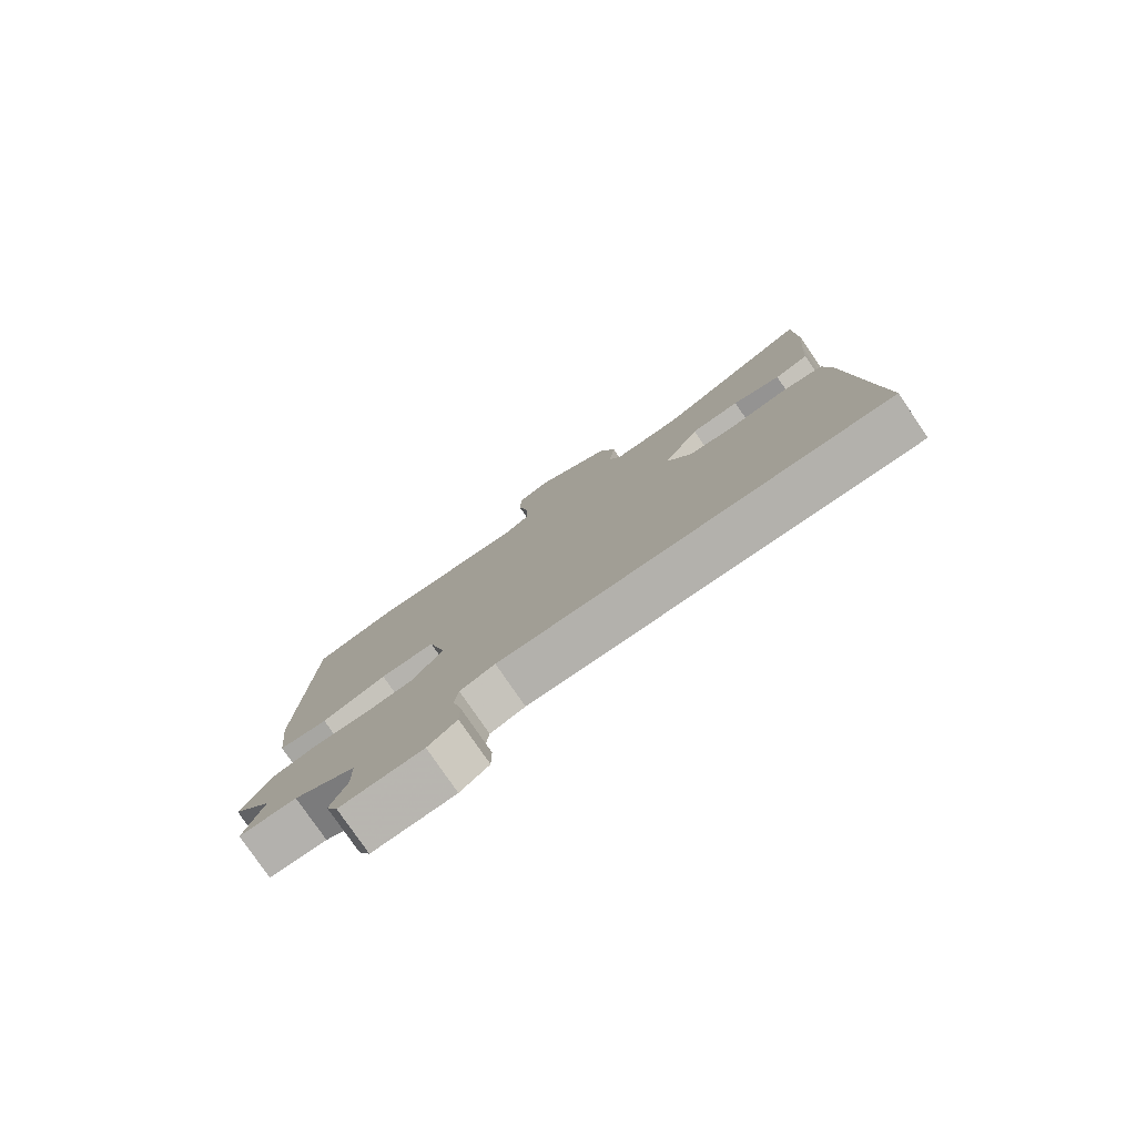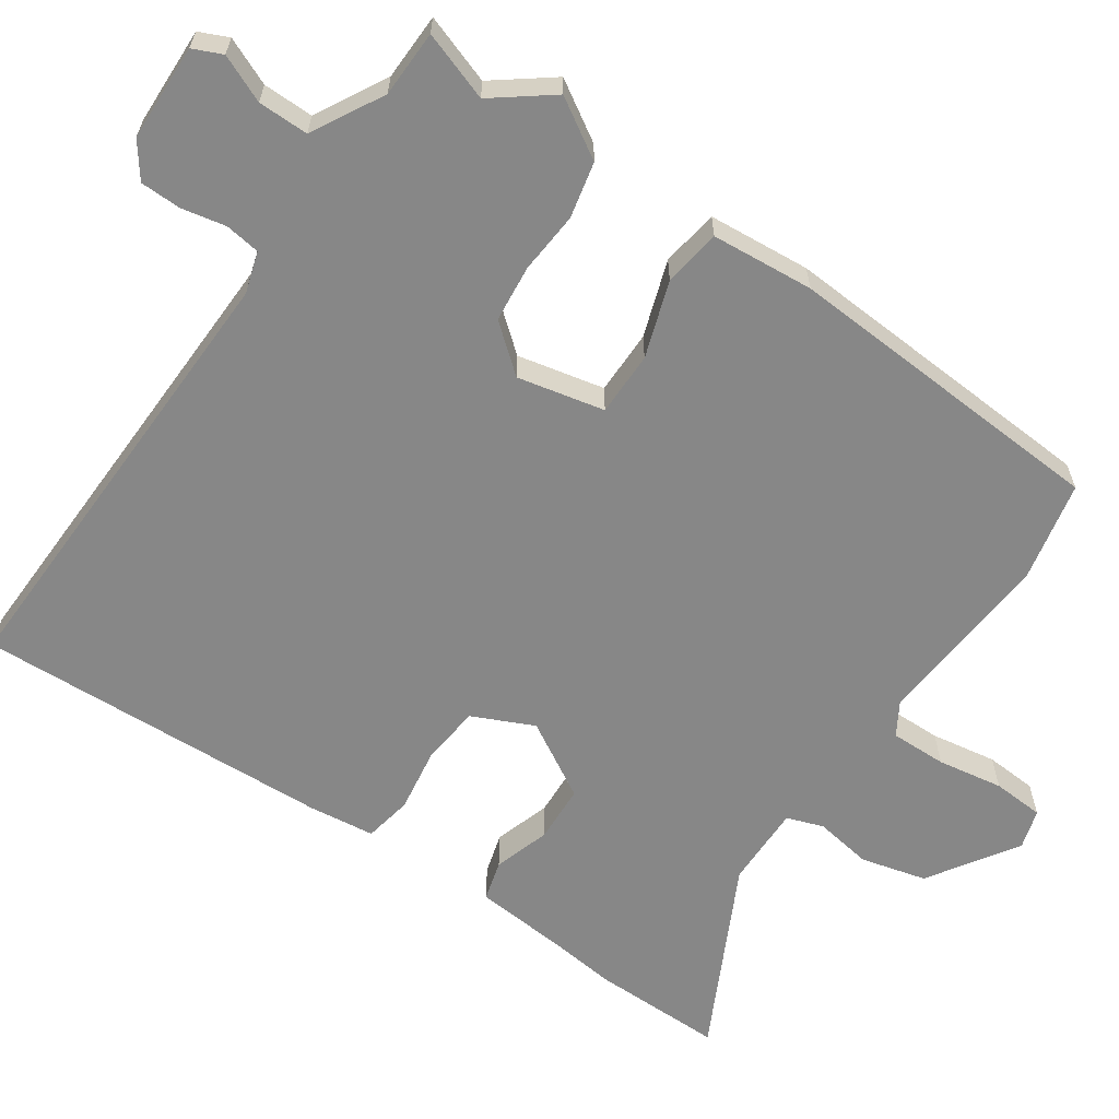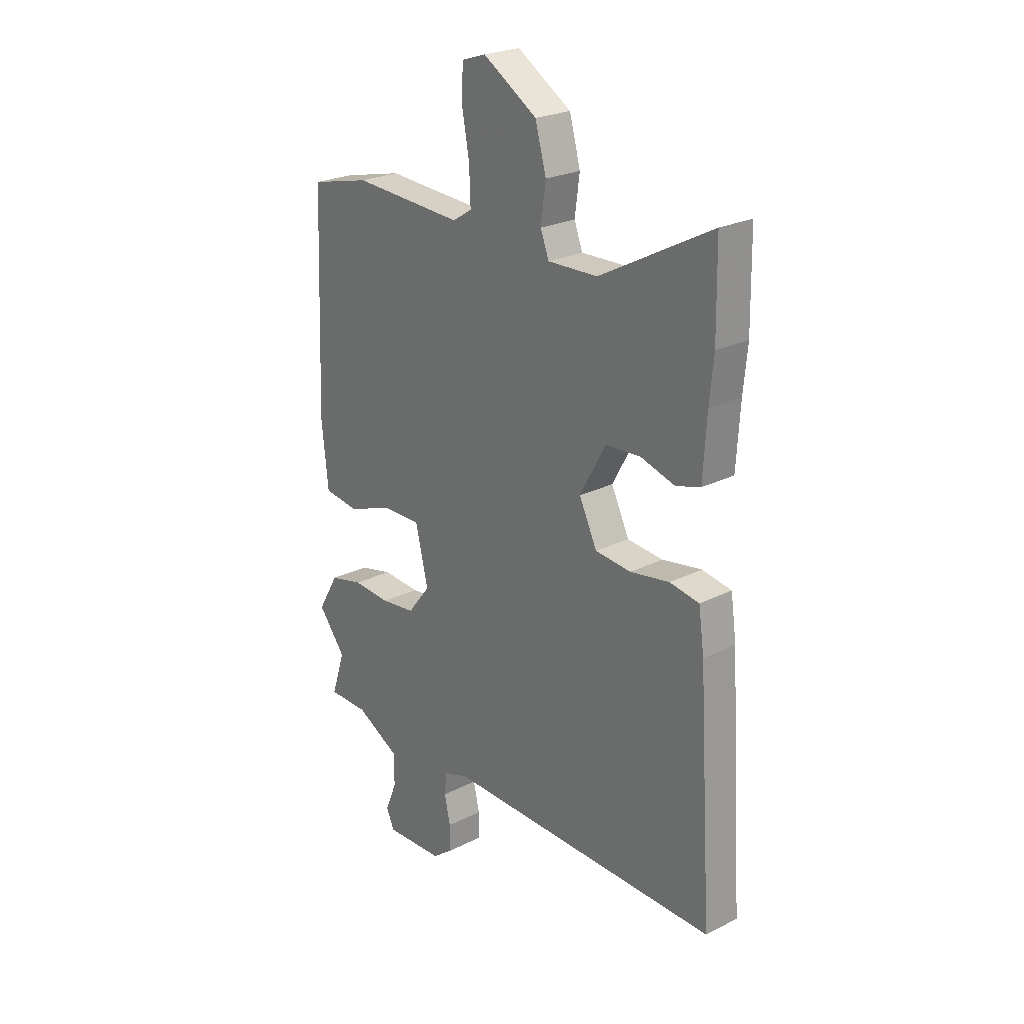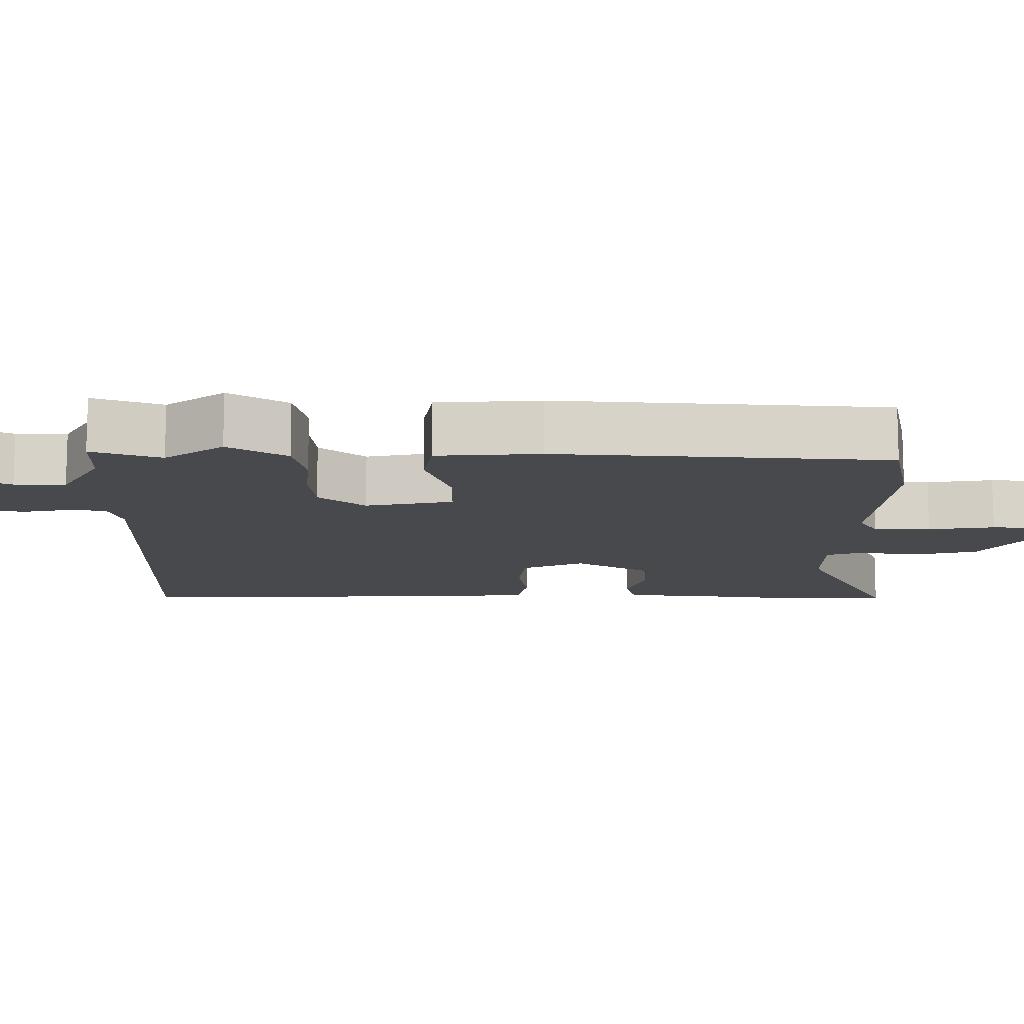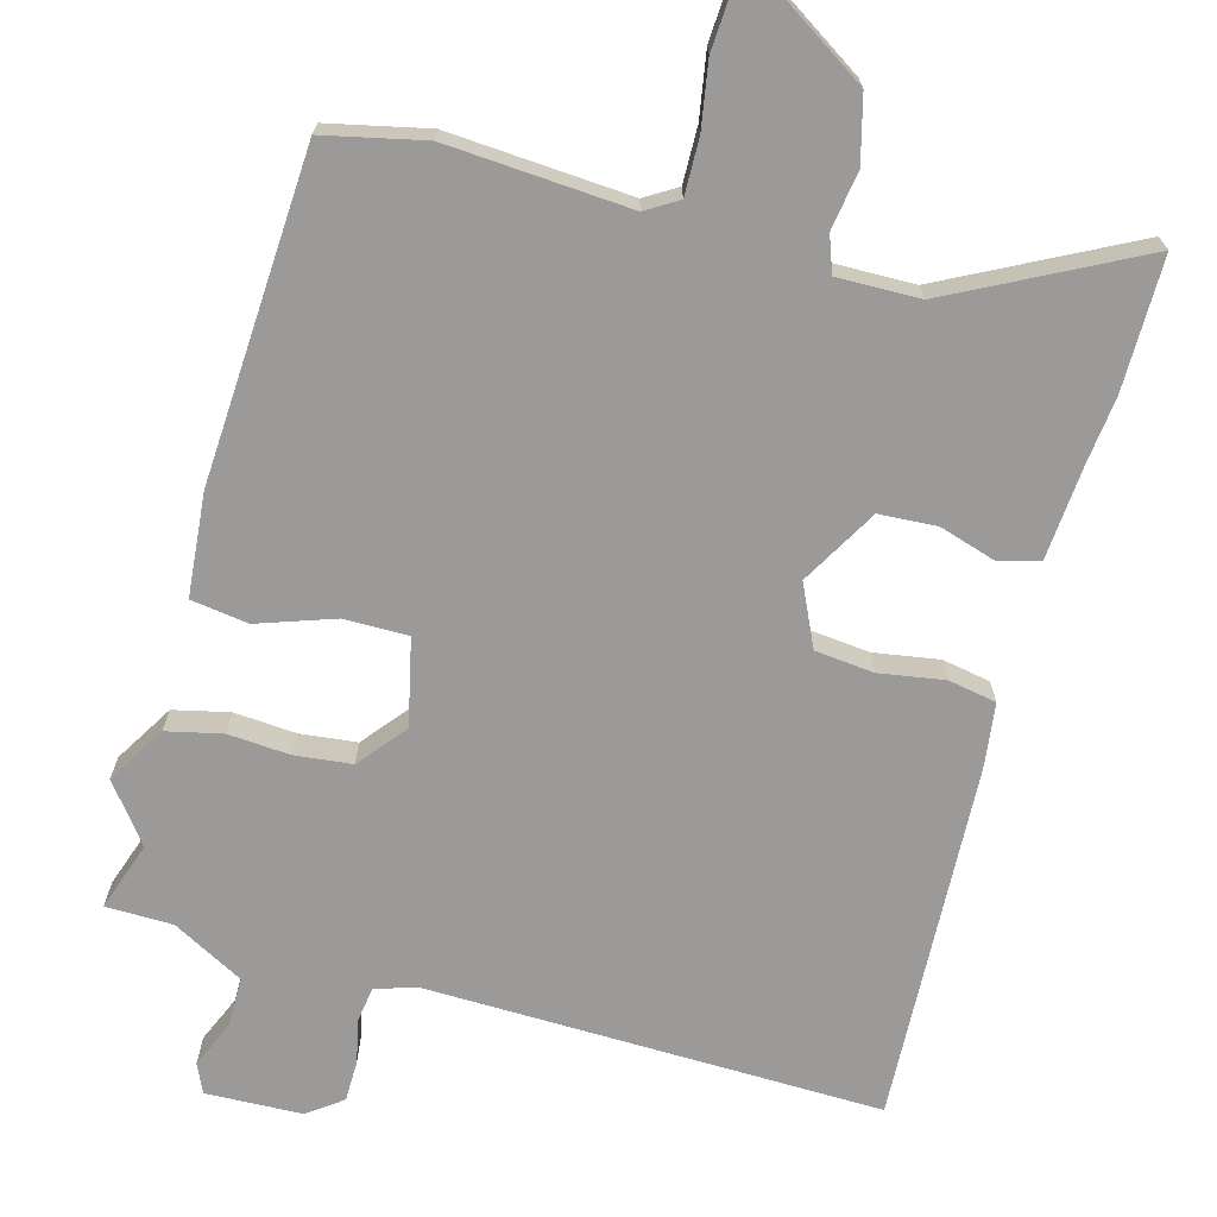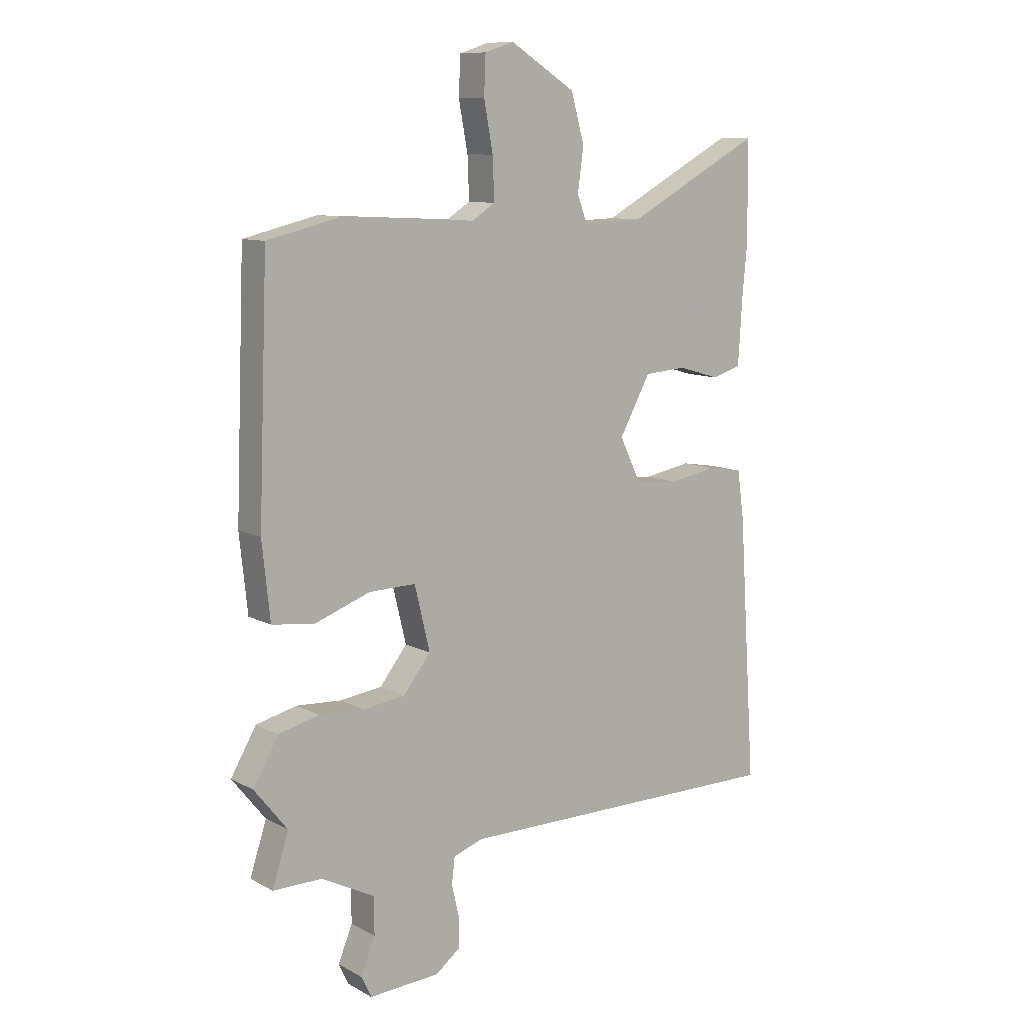
<metadata>
{"format":"obj","ext":"obj","renderer":"f3d","projection":"perspective","resolution":1024,"background":"white","views":[{"elev":-79.3,"azim":34.5,"up":"+Z"},{"elev":-62.3,"azim":-125.7,"up":"+Y"},{"elev":24.4,"azim":50.4,"up":"+Z"},{"elev":-12.1,"azim":-92.1,"up":"+Y"},{"elev":-69.5,"azim":-16.3,"up":"+Y"},{"elev":10.2,"azim":-37.1,"up":"+Z"}]}
</metadata>
<code>
v 0.498 0.07 0.649
v 0.501 0.07 0.465
v 0.492 0.07 0.371
v 0.484 0.07 0.242
v 0.428 0.07 0.225
v 0.349 0.07 0.248
v 0.269 0.07 0.242
v 0.21 0.07 0.135
v 0.251 0.07 0.051
v 0.333 0.07 0.044
v 0.423 0.07 0.06
v 0.49 0.07 0.049
v 0.503 0.07 -0.041
v 0.536 0.07 -0.539
v -0.096 0.07 -0.536
v -0.153 0.07 -0.555
v -0.159 0.07 -0.604
v -0.145 0.07 -0.665
v -0.145 0.07 -0.722
v -0.192 0.07 -0.758
v -0.326 0.07 -0.765
v -0.345 0.07 -0.725
v -0.318 0.07 -0.659
v -0.319 0.07 -0.589
v -0.419 0.07 -0.537
v -0.512 0.07 -0.537
v -0.481 0.07 -0.441
v -0.544 0.07 -0.362
v -0.496 0.07 -0.28
v -0.419 0.07 -0.261
v -0.333 0.07 -0.266
v -0.254 0.07 -0.256
v -0.202 0.07 -0.19
v -0.231 0.07 -0.07
v -0.32 0.07 -0.072
v -0.425 0.07 -0.11
v -0.505 0.07 -0.1
v -0.52 0.07 0.042
v -0.502 0.07 0.499
v -0.364 0.07 0.532
v -0.111 0.07 0.519
v -0.067 0.07 0.547
v -0.07 0.07 0.625
v -0.087 0.07 0.716
v -0.084 0.07 0.788
v -0.029 0.07 0.806
v 0.095 0.07 0.729
v 0.12 0.07 0.639
v 0.109 0.07 0.558
v 0.128 0.07 0.508
v 0.242 0.07 0.512
v 0.498 0 0.649
v 0.501 0 0.465
v 0.492 0 0.371
v 0.484 0 0.242
v 0.428 0 0.225
v 0.349 0 0.248
v 0.269 0 0.242
v 0.21 0 0.135
v 0.251 0 0.051
v 0.333 0 0.044
v 0.423 0 0.06
v 0.49 0 0.049
v 0.503 0 -0.041
v 0.536 0 -0.539
v -0.096 0 -0.536
v -0.153 0 -0.555
v -0.159 0 -0.604
v -0.145 0 -0.665
v -0.145 0 -0.722
v -0.192 0 -0.758
v -0.326 0 -0.765
v -0.345 0 -0.725
v -0.318 0 -0.659
v -0.319 0 -0.589
v -0.419 0 -0.537
v -0.512 0 -0.537
v -0.481 0 -0.441
v -0.544 0 -0.362
v -0.496 0 -0.28
v -0.419 0 -0.261
v -0.333 0 -0.266
v -0.254 0 -0.256
v -0.202 0 -0.19
v -0.231 0 -0.07
v -0.32 0 -0.072
v -0.425 0 -0.11
v -0.505 0 -0.1
v -0.52 0 0.042
v -0.502 0 0.499
v -0.364 0 0.532
v -0.111 0 0.519
v -0.067 0 0.547
v -0.07 0 0.625
v -0.087 0 0.716
v -0.084 0 0.788
v -0.029 0 0.806
v 0.095 0 0.729
v 0.12 0 0.639
v 0.109 0 0.558
v 0.128 0 0.508
v 0.242 0 0.512
f 46 47 48 49
f 46 49 50
f 43 44 45 46
f 42 43 46 50
f 41 42 50
f 38 39 40 41
f 38 41 50
f 35 36 37 38
f 34 35 38 50
f 33 34 50 51
f 28 29 30 31
f 27 28 31 32
f 25 26 27 32
f 24 25 32 33
f 20 21 22 23
f 17 18 19 20
f 16 17 20 23
f 12 13 14 15
f 10 11 12 15
f 9 10 15 16
f 8 9 16 23
f 3 4 5 6
f 3 6 7
f 2 3 7
f 1 2 7
f 51 1 7
f 23 24 33 51
f 7 8 23 51
f 100 99 98 97
f 101 100 97
f 97 96 95 94
f 101 97 94 93
f 101 93 92
f 92 91 90 89
f 101 92 89
f 89 88 87 86
f 101 89 86 85
f 102 101 85 84
f 82 81 80 79
f 83 82 79 78
f 83 78 77 76
f 84 83 76 75
f 74 73 72 71
f 71 70 69 68
f 74 71 68 67
f 66 65 64 63
f 66 63 62 61
f 67 66 61 60
f 74 67 60 59
f 57 56 55 54
f 58 57 54
f 58 54 53
f 58 53 52
f 58 52 102
f 102 84 75 74
f 102 74 59 58
f 1 52 53 2
f 2 53 54 3
f 3 54 55 4
f 4 55 56 5
f 5 56 57 6
f 6 57 58 7
f 7 58 59 8
f 8 59 60 9
f 9 60 61 10
f 10 61 62 11
f 11 62 63 12
f 12 63 64 13
f 13 64 65 14
f 14 65 66 15
f 15 66 67 16
f 16 67 68 17
f 17 68 69 18
f 18 69 70 19
f 19 70 71 20
f 20 71 72 21
f 21 72 73 22
f 22 73 74 23
f 23 74 75 24
f 24 75 76 25
f 25 76 77 26
f 26 77 78 27
f 27 78 79 28
f 28 79 80 29
f 29 80 81 30
f 30 81 82 31
f 31 82 83 32
f 32 83 84 33
f 33 84 85 34
f 34 85 86 35
f 35 86 87 36
f 36 87 88 37
f 37 88 89 38
f 38 89 90 39
f 39 90 91 40
f 40 91 92 41
f 41 92 93 42
f 42 93 94 43
f 43 94 95 44
f 44 95 96 45
f 45 96 97 46
f 46 97 98 47
f 47 98 99 48
f 48 99 100 49
f 49 100 101 50
f 50 101 102 51
f 51 102 52 1

</code>
